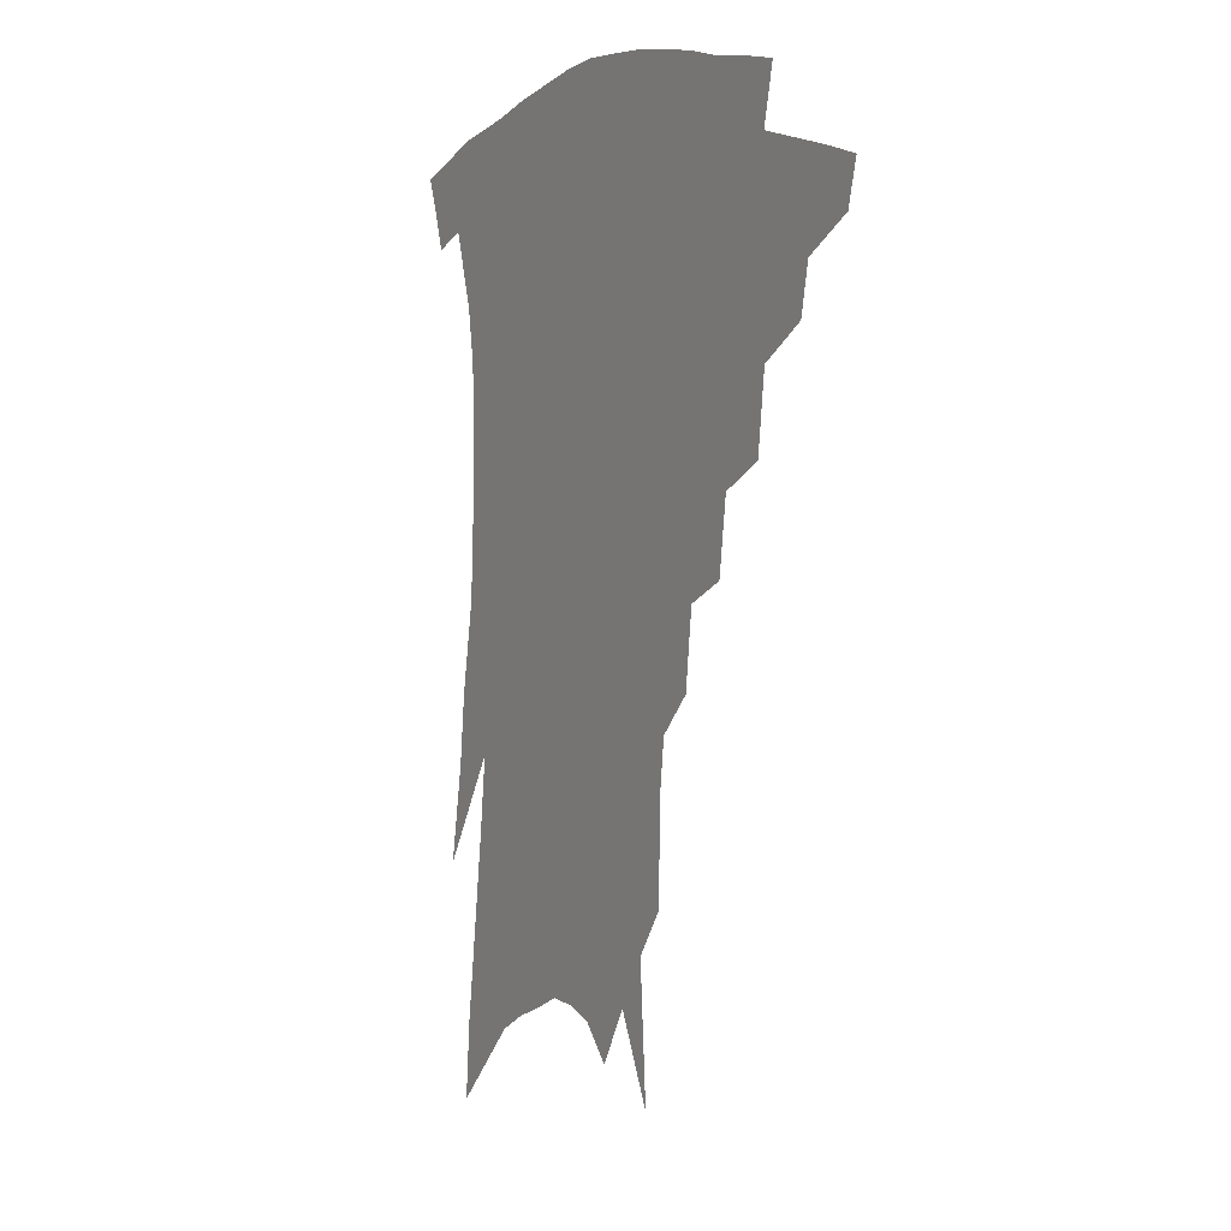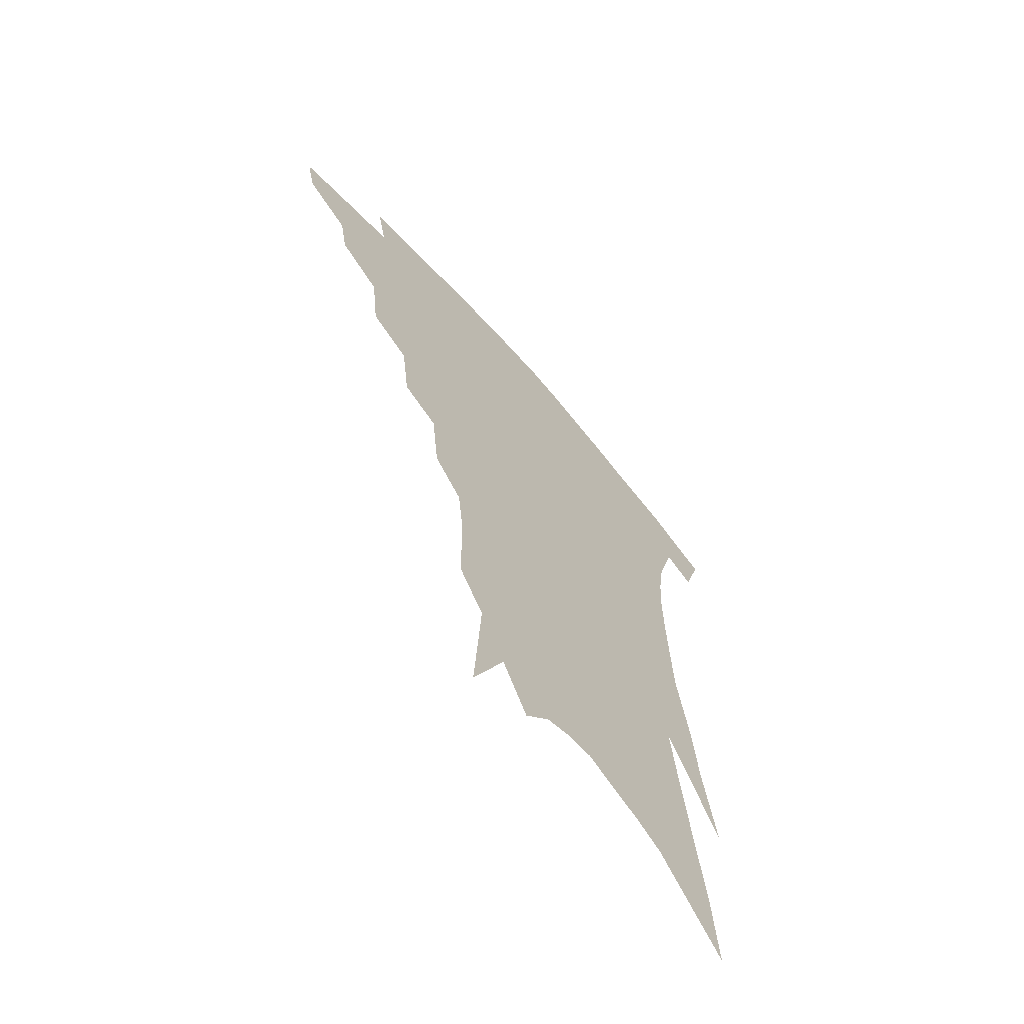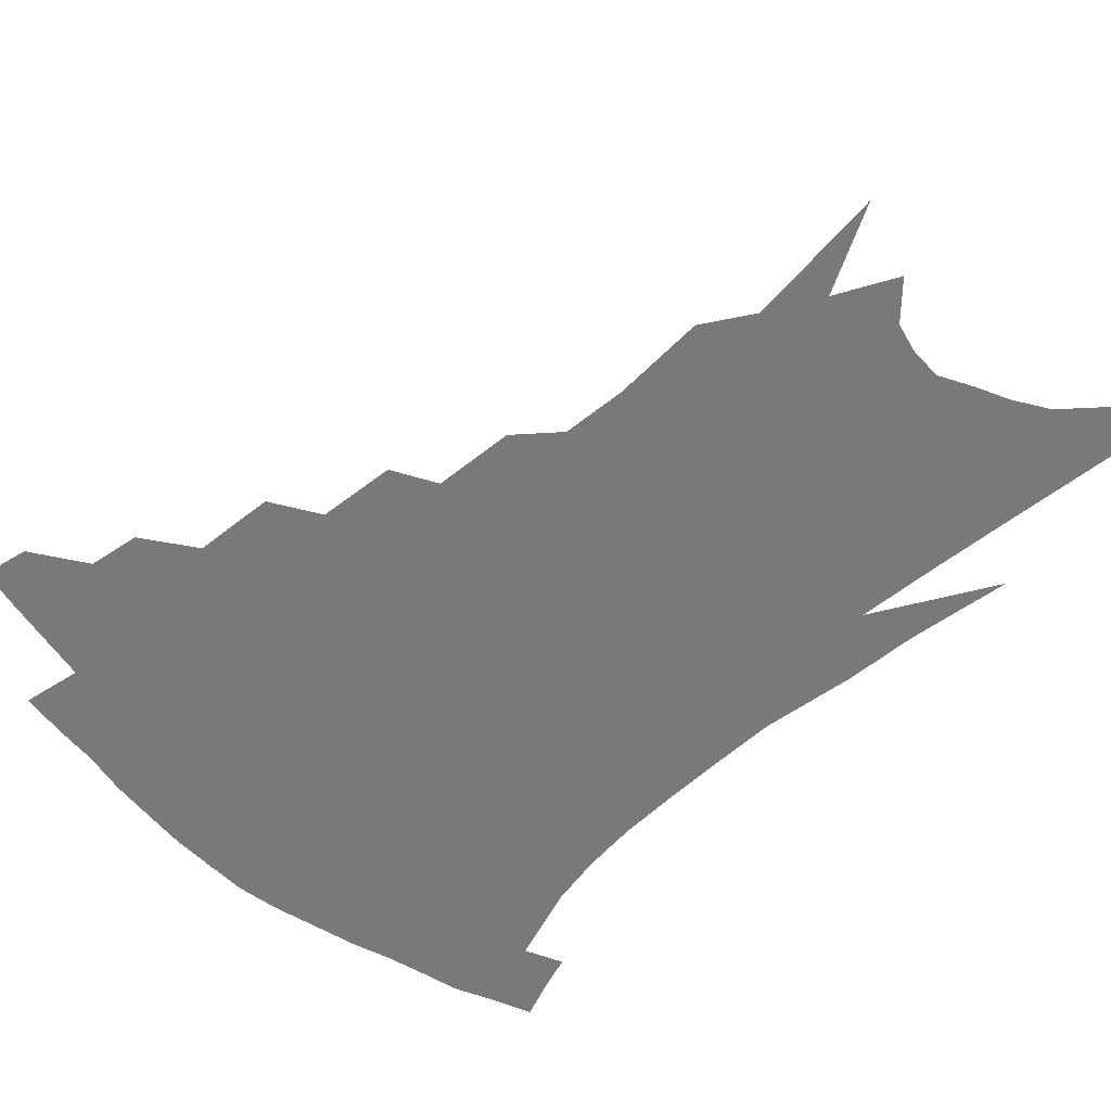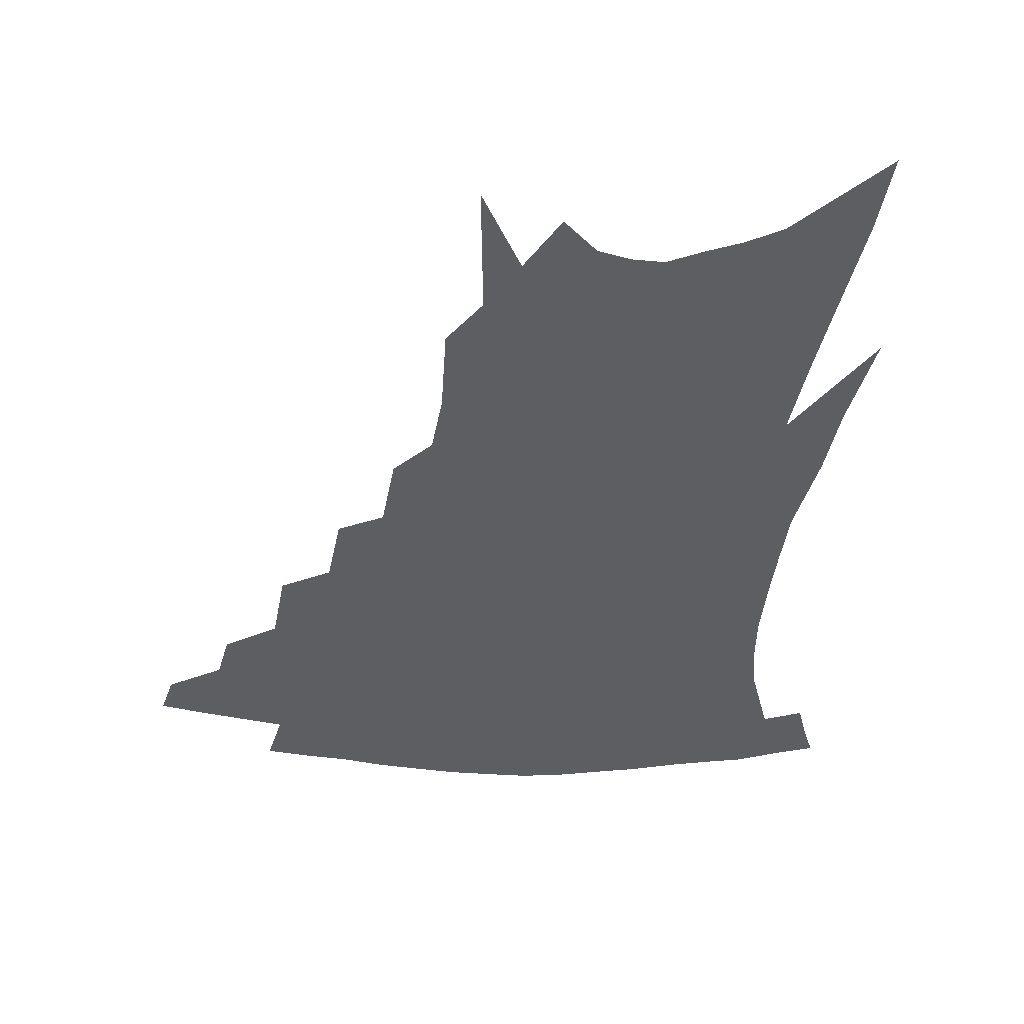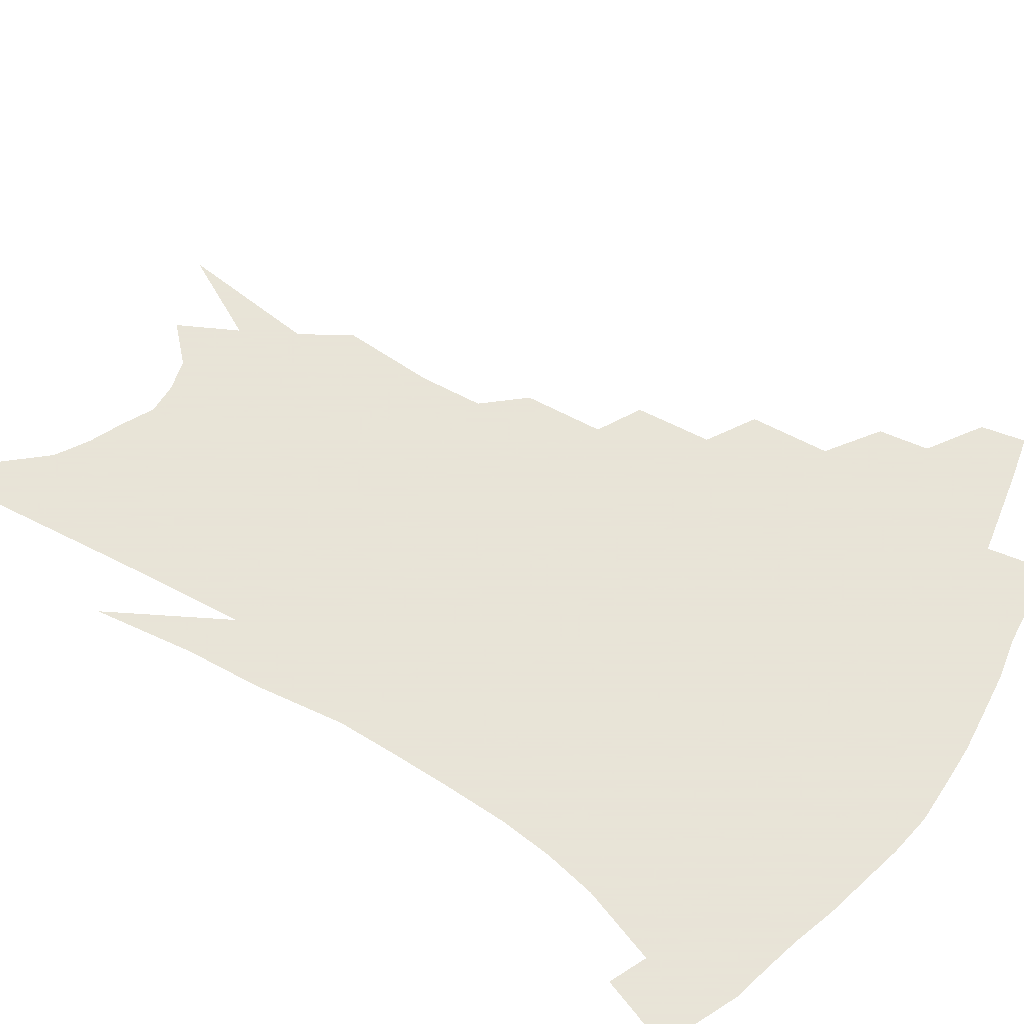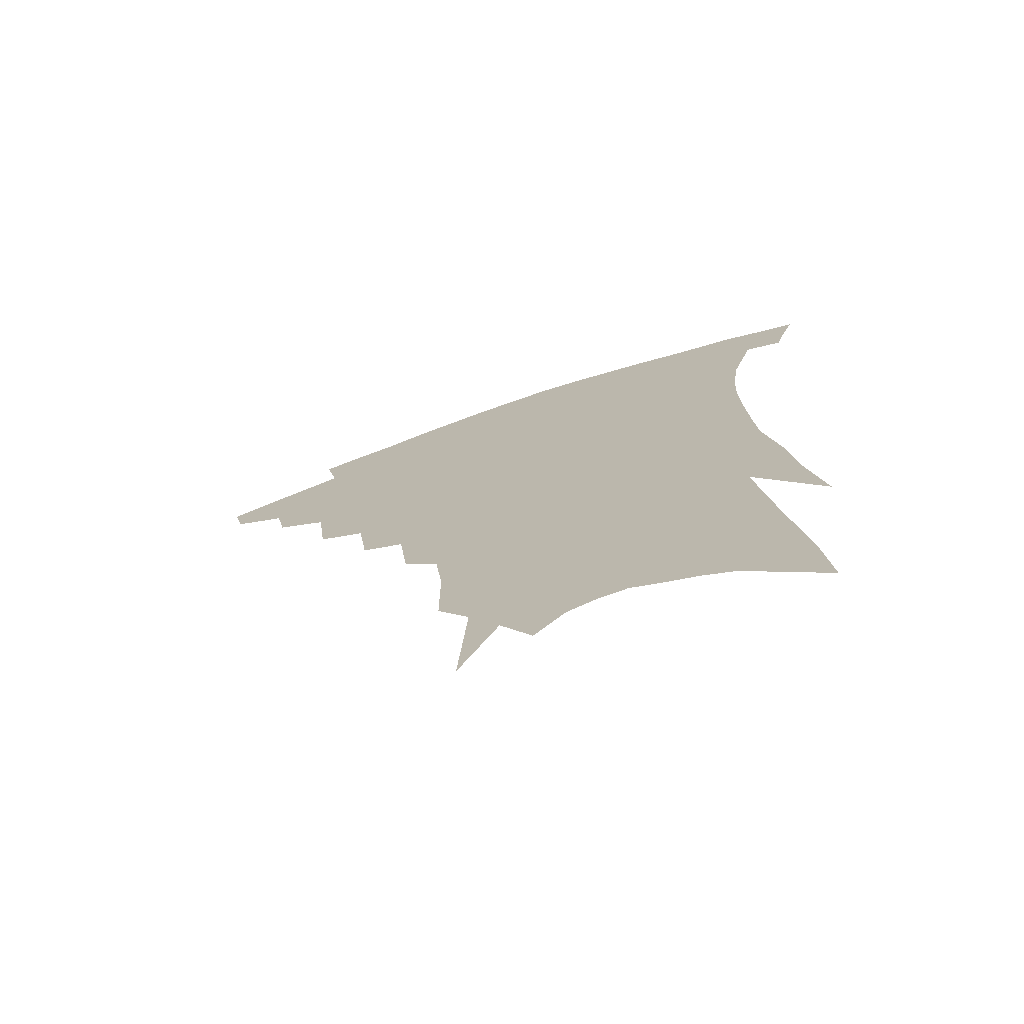
<metadata>
{"format":"obj","ext":"obj","renderer":"f3d","projection":"perspective","resolution":1024,"background":"white","views":[{"elev":3.4,"azim":-120.6,"up":"+Y"},{"elev":-65.3,"azim":-49.1,"up":"+Y"},{"elev":-57.7,"azim":-43.7,"up":"+Z"},{"elev":-37.5,"azim":-3.4,"up":"+Z"},{"elev":61.4,"azim":125.2,"up":"+Z"},{"elev":-73.4,"azim":18.9,"up":"+Y"}]}
</metadata>
<code>
v 473.1 330.3 0
v 469.7 343.8 0
v 493 304.7 0
v 490 320.1 0
v 486.8 333.8 0
v 483 347.4 0
v 512.2 269.7 0
v 509.3 294.2 0
v 506.2 310.3 0
v 503.1 324.1 0
v 499.8 337.2 0
v 496.7 350.6 0
v 530.4 238 0
v 527.3 261.5 0
v 523.7 279.5 0
v 521.4 300.5 0
v 518.7 314.6 0
v 515.8 327.4 0
v 513.1 340.3 0
v 510 353.6 0
v 506 371.3 0
v 546.9 206.7 0
v 544.1 231.2 0
v 540.2 248.1 0
v 538.6 273.4 0
v 535.7 288.6 0
v 533.3 303.4 0
v 530.9 317.5 0
v 528.4 330.4 0
v 526 342.9 0
v 523 356.2 0
v 519.3 373.7 0
v 560.5 146.3 0
v 560.5 174.8 0
v 558.2 194.5 0
v 556 219.7 0
v 553.5 241.9 0
v 551.4 263 0
v 549.6 280.6 0
v 547.6 294.9 0
v 545.2 307.3 0
v 543 319.9 0
v 540.9 332.4 0
v 538.8 345.4 0
v 535.9 359.8 0
v 532.8 375.4 0
v 567.6 88.2 0
v 570.5 131.5 0
v 570.5 160.9 0
v 569.5 186.2 0
v 567.4 208.9 0
v 564.9 226.8 0
v 563.1 250 0
v 561.6 268.9 0
v 560.1 284.4 0
v 558.6 297.5 0
v 557.5 311 0
v 555.7 322.8 0
v 553.6 334.8 0
v 552 347.4 0
v 549.2 361.7 0
v 545.9 378.4 0
v 580.4 115.1 0
v 580.2 142.3 0
v 580 175.1 0
v 578.2 195.5 0
v 576.2 216.1 0
v 574.3 236.4 0
v 572.7 254.9 0
v 572 275 0
v 570.4 286.1 0
v 569.7 300.5 0
v 568.9 313.2 0
v 567.9 324.9 0
v 567.7 336.9 0
v 564.6 349.5 0
v 562.6 362.6 0
v 559 380.3 0
v 590.5 97.04 0
v 590.6 128.3 0
v 589.8 154.6 0
v 588.6 179.7 0
v 586.9 203.5 0
v 585.2 222.5 0
v 583.7 244.3 0
v 582.5 260.1 0
v 581.7 277.3 0
v 580.9 289.3 0
v 580.8 303.5 0
v 579.9 314.6 0
v 579.1 325.5 0
v 578.9 338 0
v 576.9 350.7 0
v 575.4 363.1 0
v 571.9 382 0
v 600.5 107.8 0
v 599.8 133.7 0
v 598.7 160.2 0
v 597.3 183.1 0
v 595.6 204.6 0
v 594.1 224.9 0
v 592.9 243.9 0
v 592 263.6 0
v 591.4 278 0
v 591.2 291 0
v 591.2 304.9 0
v 590.6 315.3 0
v 590.5 326.9 0
v 590.6 338.8 0
v 589 351.7 0
v 587.6 365 0
v 585.1 382.5 0
v 610 110.7 0
v 608.9 137.4 0
v 607.5 161 0
v 605.9 186.4 0
v 604.3 208.6 0
v 603 227.7 0
v 602 248.7 0
v 601.4 263.7 0
v 601.1 277.3 0
v 601.2 292.5 0
v 601.4 305.2 0
v 601.9 316.8 0
v 601.7 327.7 0
v 601.7 339.1 0
v 601 352 0
v 600.3 365.4 0
v 598.1 382.9 0
v 619.6 111.2 0
v 618 139.3 0
v 616.4 162.3 0
v 614.5 188.4 0
v 613.1 208.8 0
v 611.8 229.1 0
v 611 248.6 0
v 610.7 263.4 0
v 610.7 279.3 0
v 611 293 0
v 611.6 304.5 0
v 612.4 317.3 0
v 613.1 328.4 0
v 613.1 339.8 0
v 613 351.8 0
v 613.6 364.1 0
v 611.5 381.2 0
v 629.8 106.4 0
v 627.4 137 0
v 625.4 162.4 0
v 623.2 189.2 0
v 621.9 209.5 0
v 620.8 228.5 0
v 620 247.1 0
v 620 261.8 0
v 620.2 277.4 0
v 620.7 291 0
v 621.6 303.8 0
v 622.7 316 0
v 624.1 328.1 0
v 625.4 338.8 0
v 626 350 0
v 627.2 361.2 0
v 625.1 378.4 0
v 640 102.2 0
v 637.2 132.9 0
v 634.6 160.8 0
v 632.4 186.2 0
v 630.9 207 0
v 630.1 225.2 0
v 629.6 242.5 0
v 629.3 259.4 0
v 629.3 276.6 0
v 630.1 289.3 0
v 631.4 304 0
v 633 315.7 0
v 634.6 327 0
v 636.3 337.7 0
v 638.1 348.5 0
v 638.8 360 0
v 638 375.7 0
v 650.7 96.27 0
v 648 124.5 0
v 644.5 154.8 0
v 642.1 180.2 0
v 640.5 201.5 0
v 639.7 220.1 0
v 639.1 237.7 0
v 638.7 255 0
v 638.4 273.9 0
v 639.3 288.5 0
v 640.7 301.1 0
v 642.7 314.6 0
v 644.8 325.5 0
v 647.1 336.3 0
v 649.4 346.8 0
v 650.3 358.4 0
v 650.9 372.1 0
v 663.2 83.04 0
v 660.3 111.4 0
v 656 143.5 0
v 653.6 168.2 0
v 651.3 191.7 0
v 650 212.1 0
v 648.8 231.9 0
v 648.1 250.7 0
v 647.8 268.6 0
v 648.4 284.8 0
v 649.6 301.1 0
v 652 311.8 0
v 654.6 323.7 0
v 657.1 334.1 0
v 660 344.9 0
v 661.3 357.3 0
v 662.8 369.4 0
v 676.2 69.23 0
v 674 94.74 0
v 669.8 125.7 0
v 666.1 153.9 0
v 663.1 179 0
v 661.2 201.7 0
v 659.3 223 0
v 658.9 240.8 0
v 658 260.2 0
v 657.8 278.5 0
v 658.4 295.7 0
v 661.1 307.5 0
v 663.8 321.3 0
v 666.9 332.1 0
v 669.8 342.8 0
v 672.3 354.6 0
v 674.2 367.1 0
v 685 142.9 0
v 679.4 174.3 0
v 676.9 197.4 0
v 671.8 225.9 0
v 670.7 244.6 0
v 669.9 263.7 0
v 669.5 283 0
v 670.4 299.9 0
v 672.8 316.2 0
v 676.3 328.3 0
v 679.7 340 0
v 683.9 350.7 0
v 688 361.6 0
v 691.5 335.2 0
v 694.9 347 0
v 698.7 357.9 0
f 4 5 1
f 1 5 2
f 5 6 2
f 8 9 3
f 3 9 4
f 9 10 4
f 4 10 5
f 10 11 5
f 5 11 6
f 11 12 6
f 14 15 7
f 7 15 8
f 15 16 8
f 8 16 9
f 16 17 9
f 9 17 10
f 17 18 10
f 10 18 11
f 18 19 11
f 11 19 12
f 19 20 12
f 23 24 13
f 13 24 14
f 24 25 14
f 14 25 15
f 25 26 15
f 15 26 16
f 26 27 16
f 16 27 17
f 27 28 17
f 17 28 18
f 28 29 18
f 18 29 19
f 29 30 19
f 19 30 20
f 30 31 20
f 20 31 21
f 31 32 21
f 35 36 22
f 22 36 23
f 36 37 23
f 23 37 24
f 37 38 24
f 24 38 25
f 38 39 25
f 25 39 26
f 39 40 26
f 26 40 27
f 40 41 27
f 27 41 28
f 41 42 28
f 28 42 29
f 42 43 29
f 29 43 30
f 43 44 30
f 30 44 31
f 44 45 31
f 31 45 32
f 45 46 32
f 48 49 33
f 33 49 34
f 49 50 34
f 34 50 35
f 50 51 35
f 35 51 36
f 51 52 36
f 36 52 37
f 52 53 37
f 37 53 38
f 53 54 38
f 38 54 39
f 54 55 39
f 39 55 40
f 55 56 40
f 40 56 41
f 56 57 41
f 41 57 42
f 57 58 42
f 42 58 43
f 58 59 43
f 43 59 44
f 59 60 44
f 44 60 45
f 60 61 45
f 45 61 46
f 61 62 46
f 47 63 48
f 63 64 48
f 48 64 49
f 64 65 49
f 49 65 50
f 65 66 50
f 50 66 51
f 66 67 51
f 51 67 52
f 67 68 52
f 52 68 53
f 68 69 53
f 53 69 54
f 69 70 54
f 54 70 55
f 70 71 55
f 55 71 56
f 71 72 56
f 56 72 57
f 72 73 57
f 57 73 58
f 73 74 58
f 58 74 59
f 74 75 59
f 59 75 60
f 75 76 60
f 60 76 61
f 76 77 61
f 61 77 62
f 77 78 62
f 79 80 63
f 63 80 64
f 80 81 64
f 64 81 65
f 81 82 65
f 65 82 66
f 82 83 66
f 66 83 67
f 83 84 67
f 67 84 68
f 84 85 68
f 68 85 69
f 85 86 69
f 69 86 70
f 86 87 70
f 70 87 71
f 87 88 71
f 71 88 72
f 88 89 72
f 72 89 73
f 89 90 73
f 73 90 74
f 90 91 74
f 74 91 75
f 91 92 75
f 75 92 76
f 92 93 76
f 76 93 77
f 93 94 77
f 77 94 78
f 94 95 78
f 79 96 80
f 96 97 80
f 80 97 81
f 97 98 81
f 81 98 82
f 98 99 82
f 82 99 83
f 99 100 83
f 83 100 84
f 100 101 84
f 84 101 85
f 101 102 85
f 85 102 86
f 102 103 86
f 86 103 87
f 103 104 87
f 87 104 88
f 104 105 88
f 88 105 89
f 105 106 89
f 89 106 90
f 106 107 90
f 90 107 91
f 107 108 91
f 91 108 92
f 108 109 92
f 92 109 93
f 109 110 93
f 93 110 94
f 110 111 94
f 94 111 95
f 111 112 95
f 96 113 97
f 113 114 97
f 97 114 98
f 114 115 98
f 98 115 99
f 115 116 99
f 99 116 100
f 116 117 100
f 100 117 101
f 117 118 101
f 101 118 102
f 118 119 102
f 102 119 103
f 119 120 103
f 103 120 104
f 120 121 104
f 104 121 105
f 121 122 105
f 105 122 106
f 122 123 106
f 106 123 107
f 123 124 107
f 107 124 108
f 124 125 108
f 108 125 109
f 125 126 109
f 109 126 110
f 126 127 110
f 110 127 111
f 127 128 111
f 111 128 112
f 128 129 112
f 113 130 114
f 130 131 114
f 114 131 115
f 131 132 115
f 115 132 116
f 132 133 116
f 116 133 117
f 133 134 117
f 117 134 118
f 134 135 118
f 118 135 119
f 135 136 119
f 119 136 120
f 136 137 120
f 120 137 121
f 137 138 121
f 121 138 122
f 138 139 122
f 122 139 123
f 139 140 123
f 123 140 124
f 140 141 124
f 124 141 125
f 141 142 125
f 125 142 126
f 142 143 126
f 126 143 127
f 143 144 127
f 127 144 128
f 144 145 128
f 128 145 129
f 145 146 129
f 130 147 131
f 147 148 131
f 131 148 132
f 148 149 132
f 132 149 133
f 149 150 133
f 133 150 134
f 150 151 134
f 134 151 135
f 151 152 135
f 135 152 136
f 152 153 136
f 136 153 137
f 153 154 137
f 137 154 138
f 154 155 138
f 138 155 139
f 155 156 139
f 139 156 140
f 156 157 140
f 140 157 141
f 157 158 141
f 141 158 142
f 158 159 142
f 142 159 143
f 159 160 143
f 143 160 144
f 160 161 144
f 144 161 145
f 161 162 145
f 145 162 146
f 162 163 146
f 147 164 148
f 164 165 148
f 148 165 149
f 165 166 149
f 149 166 150
f 166 167 150
f 150 167 151
f 167 168 151
f 151 168 152
f 168 169 152
f 152 169 153
f 169 170 153
f 153 170 154
f 170 171 154
f 154 171 155
f 171 172 155
f 155 172 156
f 172 173 156
f 156 173 157
f 173 174 157
f 157 174 158
f 174 175 158
f 158 175 159
f 175 176 159
f 159 176 160
f 176 177 160
f 160 177 161
f 177 178 161
f 161 178 162
f 178 179 162
f 162 179 163
f 179 180 163
f 164 181 165
f 181 182 165
f 165 182 166
f 182 183 166
f 166 183 167
f 183 184 167
f 167 184 168
f 184 185 168
f 168 185 169
f 185 186 169
f 169 186 170
f 186 187 170
f 170 187 171
f 187 188 171
f 171 188 172
f 188 189 172
f 172 189 173
f 189 190 173
f 173 190 174
f 190 191 174
f 174 191 175
f 191 192 175
f 175 192 176
f 192 193 176
f 176 193 177
f 193 194 177
f 177 194 178
f 194 195 178
f 178 195 179
f 195 196 179
f 179 196 180
f 196 197 180
f 181 198 182
f 198 199 182
f 182 199 183
f 199 200 183
f 183 200 184
f 200 201 184
f 184 201 185
f 201 202 185
f 185 202 186
f 202 203 186
f 186 203 187
f 203 204 187
f 187 204 188
f 204 205 188
f 188 205 189
f 205 206 189
f 189 206 190
f 206 207 190
f 190 207 191
f 207 208 191
f 191 208 192
f 208 209 192
f 192 209 193
f 209 210 193
f 193 210 194
f 210 211 194
f 194 211 195
f 211 212 195
f 195 212 196
f 212 213 196
f 196 213 197
f 213 214 197
f 198 215 199
f 215 216 199
f 199 216 200
f 216 217 200
f 200 217 201
f 217 218 201
f 201 218 202
f 218 219 202
f 202 219 203
f 219 220 203
f 203 220 204
f 220 221 204
f 204 221 205
f 221 222 205
f 205 222 206
f 222 223 206
f 206 223 207
f 223 224 207
f 207 224 208
f 224 225 208
f 208 225 209
f 225 226 209
f 209 226 210
f 226 227 210
f 210 227 211
f 227 228 211
f 211 228 212
f 228 229 212
f 212 229 213
f 229 230 213
f 213 230 214
f 230 231 214
f 219 232 220
f 232 233 220
f 220 233 221
f 233 234 221
f 221 234 222
f 234 235 222
f 222 235 223
f 235 236 223
f 223 236 224
f 236 237 224
f 224 237 225
f 237 238 225
f 225 238 226
f 238 239 226
f 226 239 227
f 239 240 227
f 227 240 228
f 240 241 228
f 228 241 229
f 241 242 229
f 229 242 230
f 242 243 230
f 230 243 231
f 243 244 231
f 242 245 243
f 245 246 243
f 243 246 244
f 246 247 244

</code>
